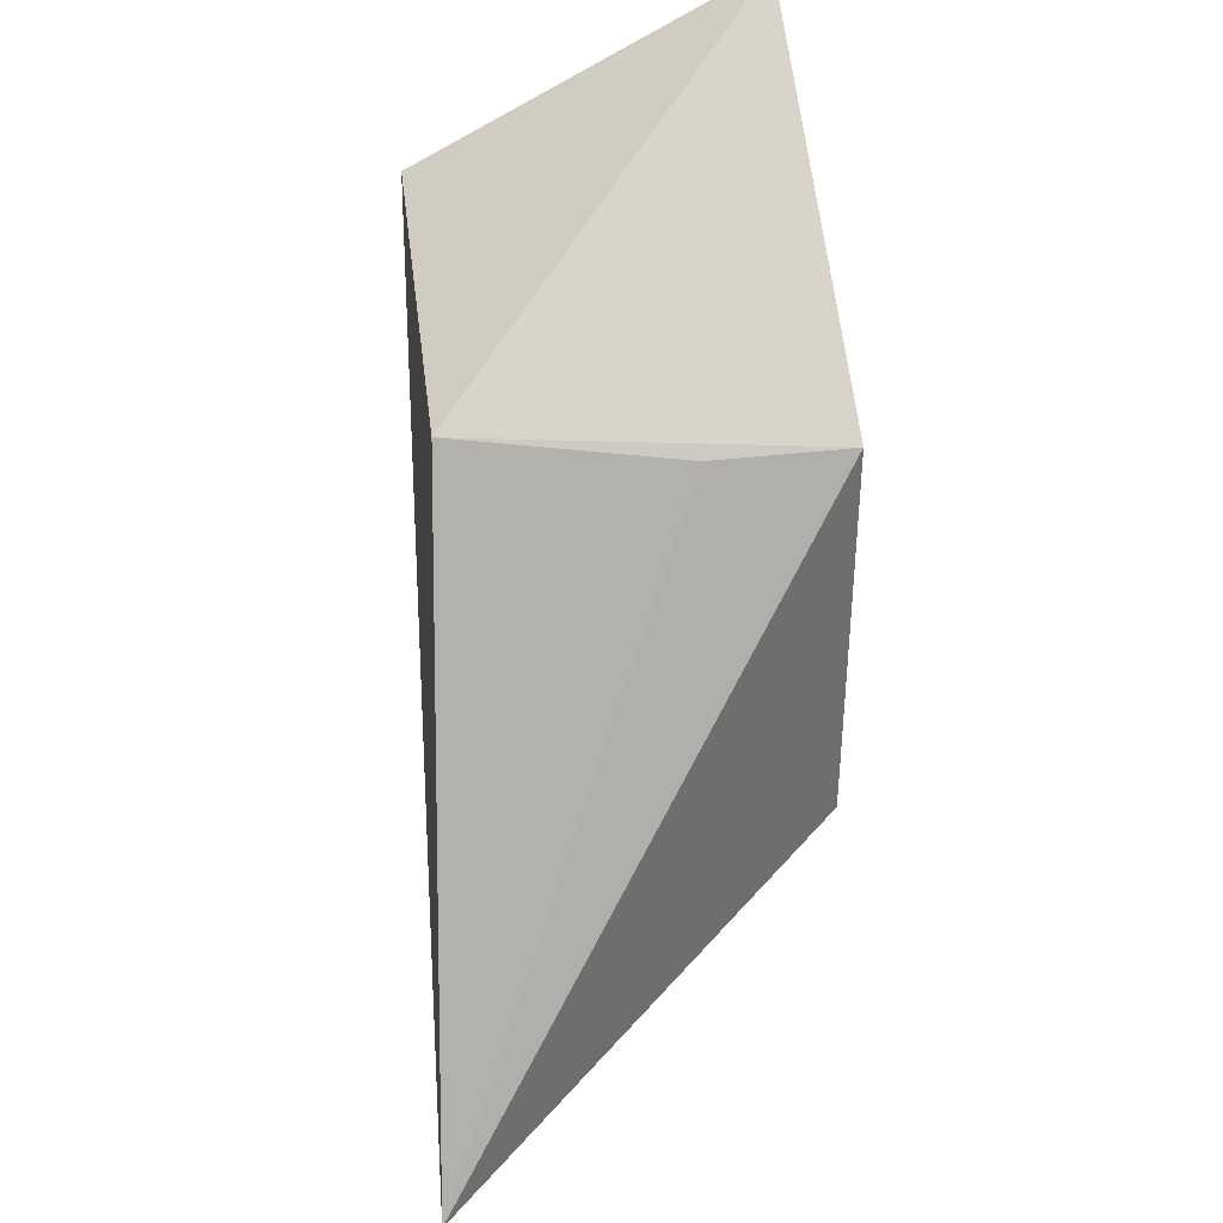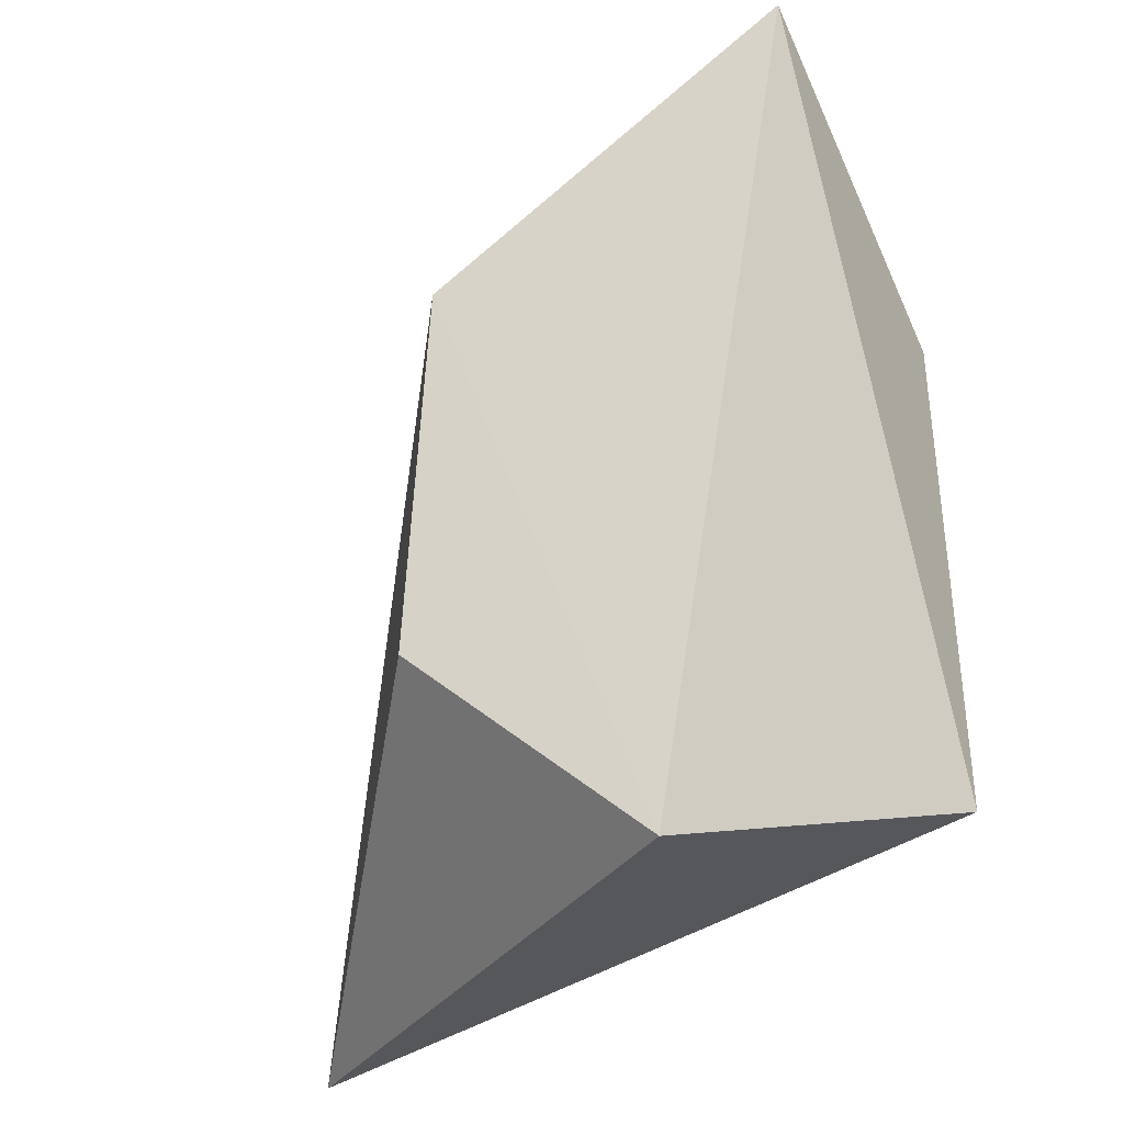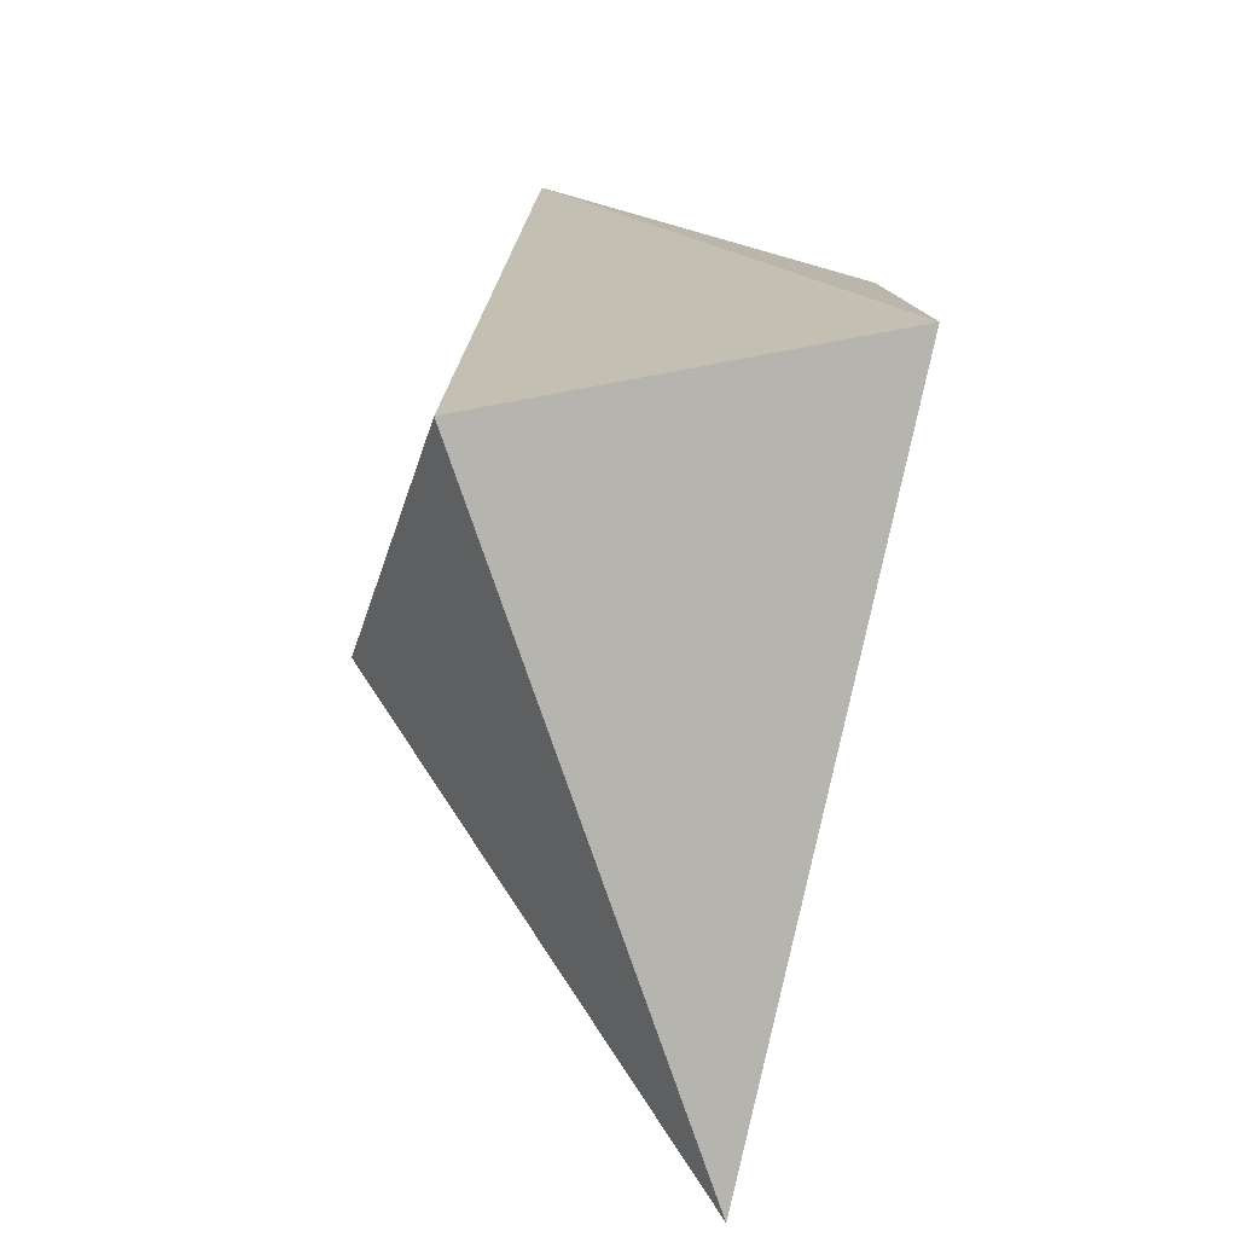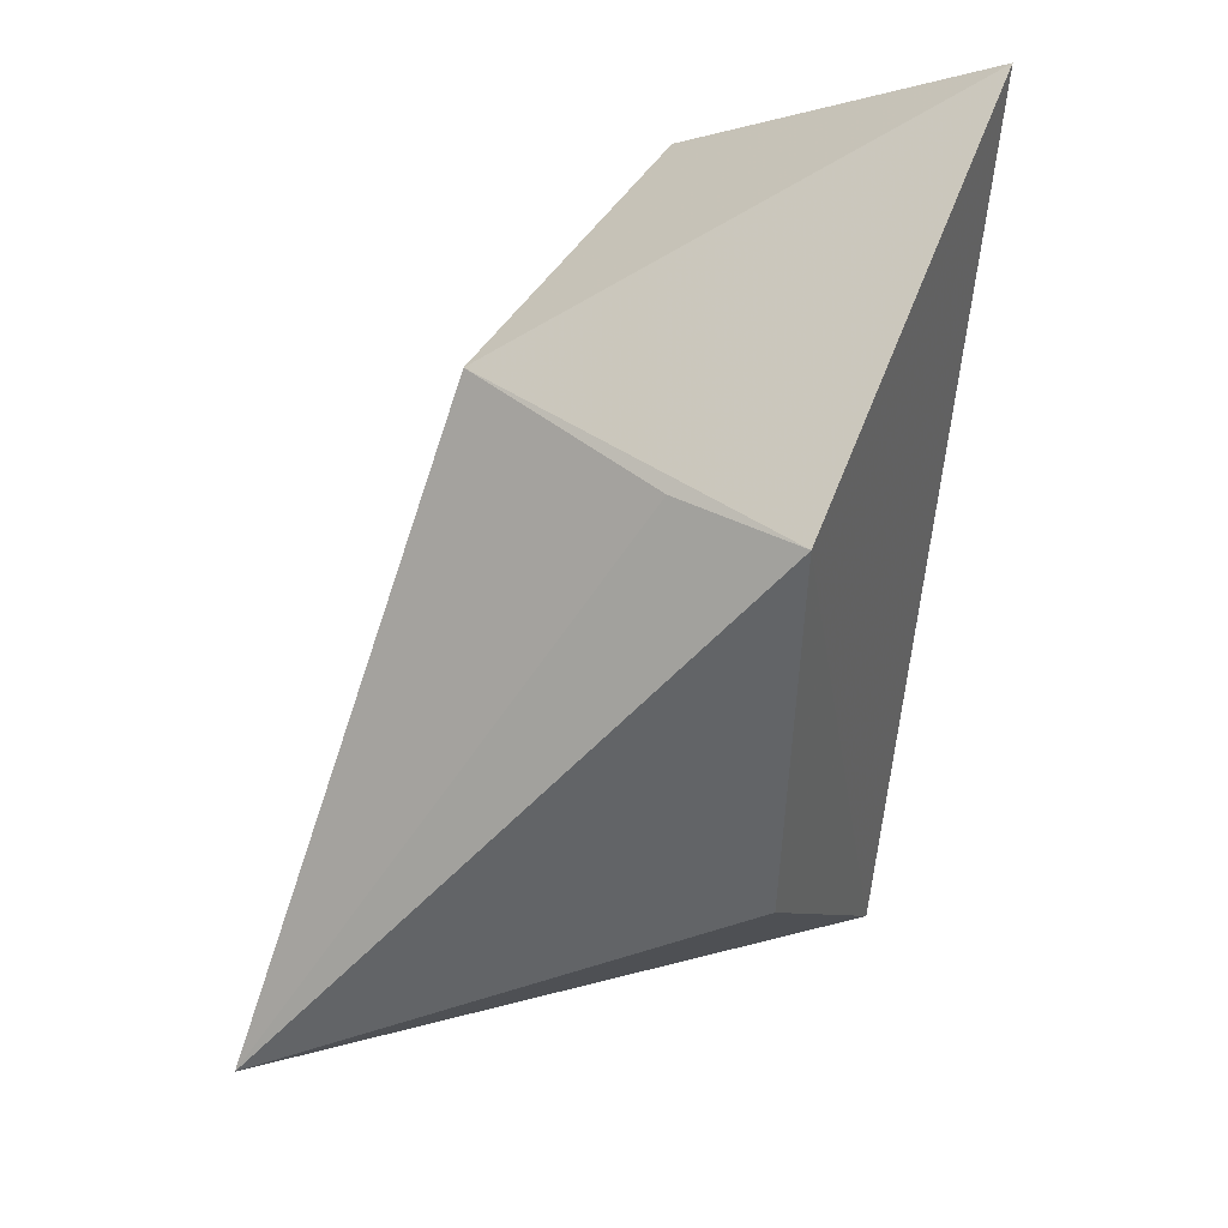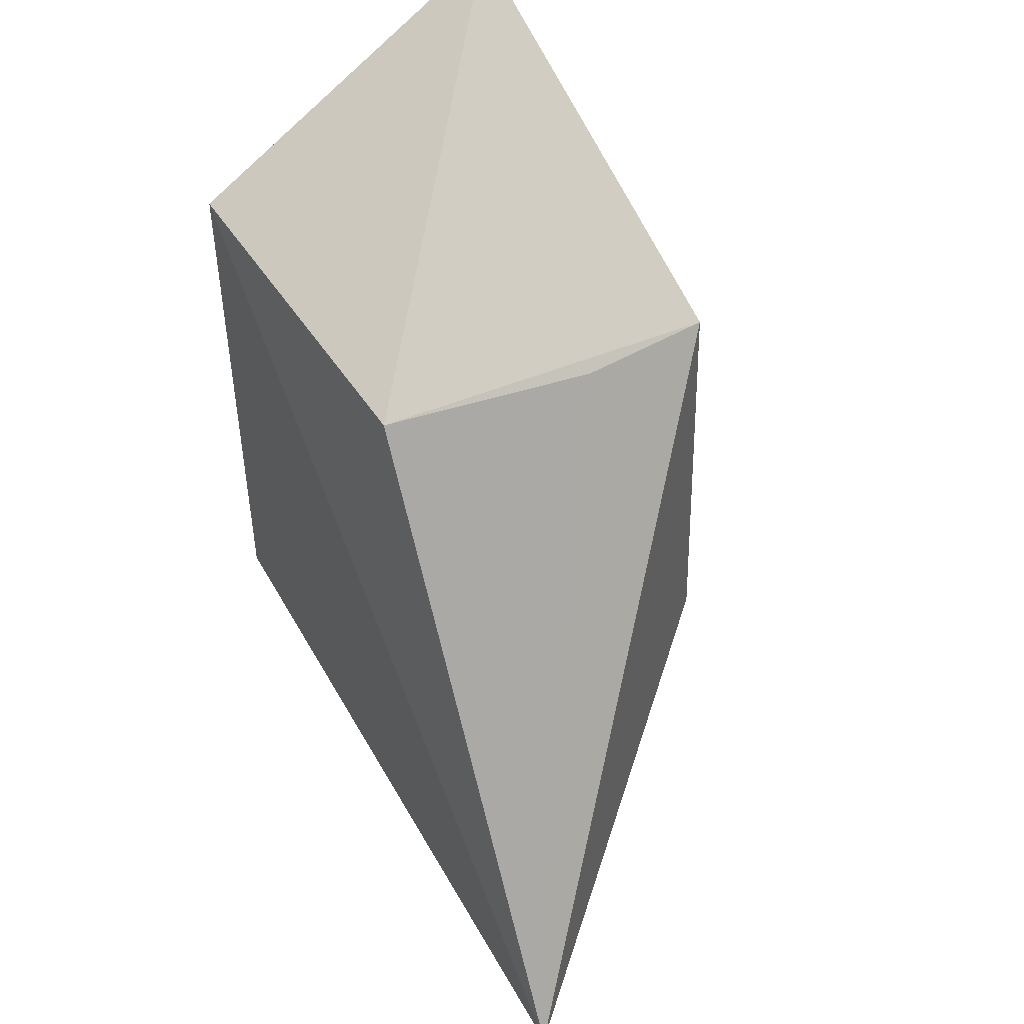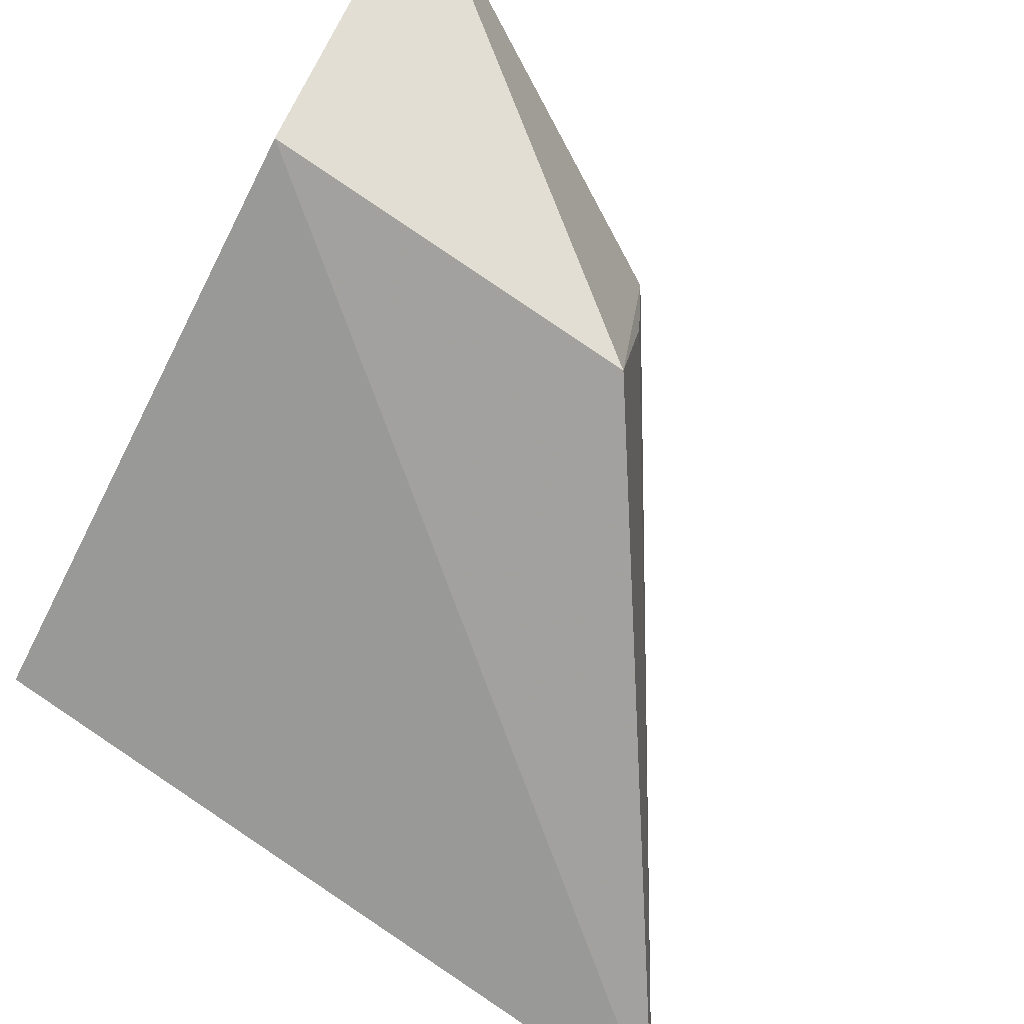
<metadata>
{"format":"obj","ext":"obj","renderer":"f3d","projection":"perspective","resolution":1024,"background":"white","views":[{"elev":41.4,"azim":80.8,"up":"+Z"},{"elev":-36.6,"azim":-155.8,"up":"+Z"},{"elev":-79.6,"azim":-109.3,"up":"+Z"},{"elev":41.2,"azim":120.3,"up":"+Z"},{"elev":46.4,"azim":54.1,"up":"+Z"},{"elev":-67.4,"azim":-26.8,"up":"+Y"}]}
</metadata>
<code>
v -0.03451 0.003122 0.069
v -0.008562 -0.0126 0.0359
v -0.02037 0.003623 0.05893
v -0.02872 0.003184 0.03388
v -0.03552 -0.009789 0.04009
v -0.0196 0.003484 0.0429
v -0.02215 -0.01038 0.05972
v -0.02064 -0.001712 0.05882
v -0.03552 -0.009928 0.06151
f 1 3 4
f 5 1 4
f 5 4 2
f 6 3 2
f 6 2 4
f 6 4 3
f 7 3 1
f 8 7 2
f 8 2 3
f 8 3 7
f 9 5 2
f 9 2 7
f 9 7 1
f 9 1 5

</code>
